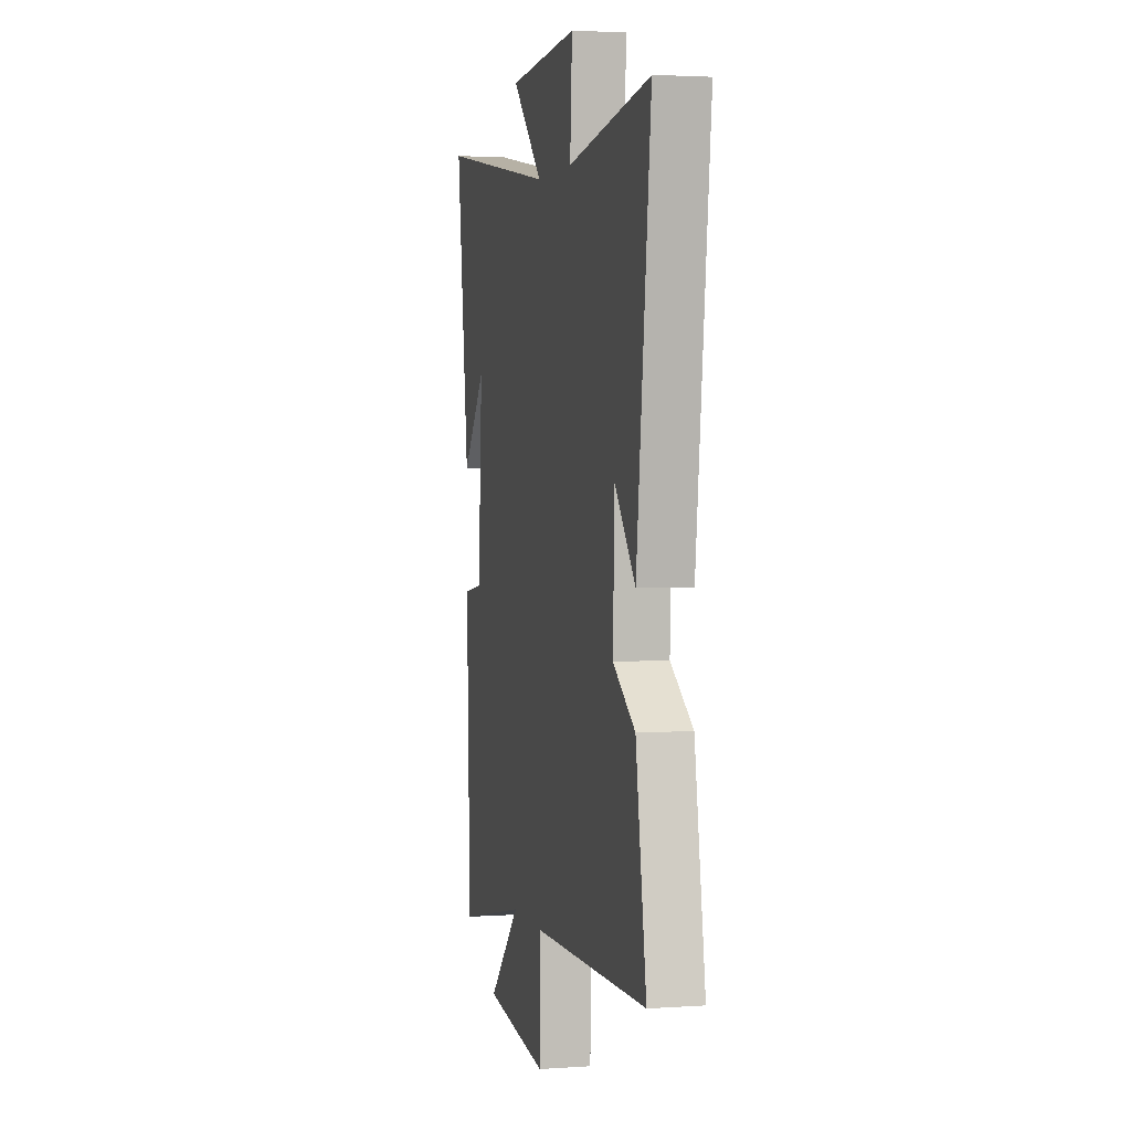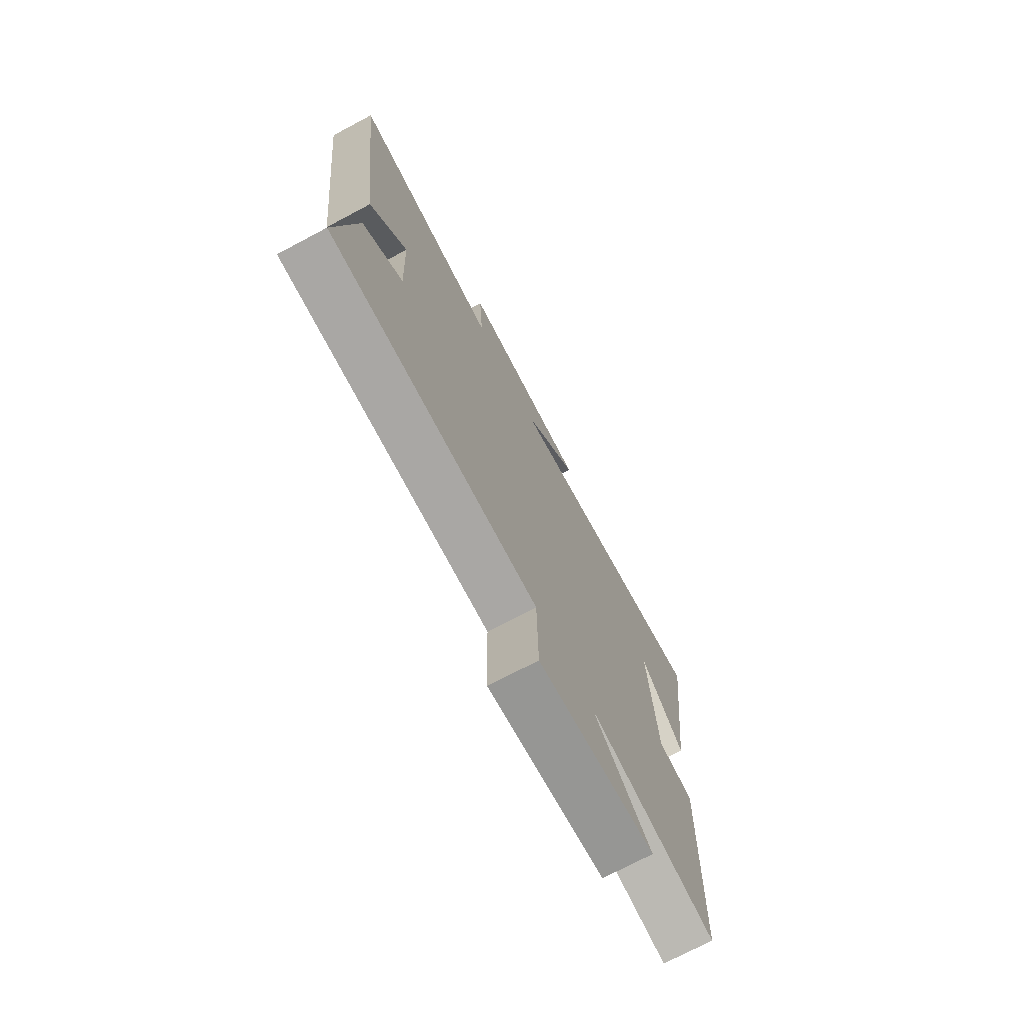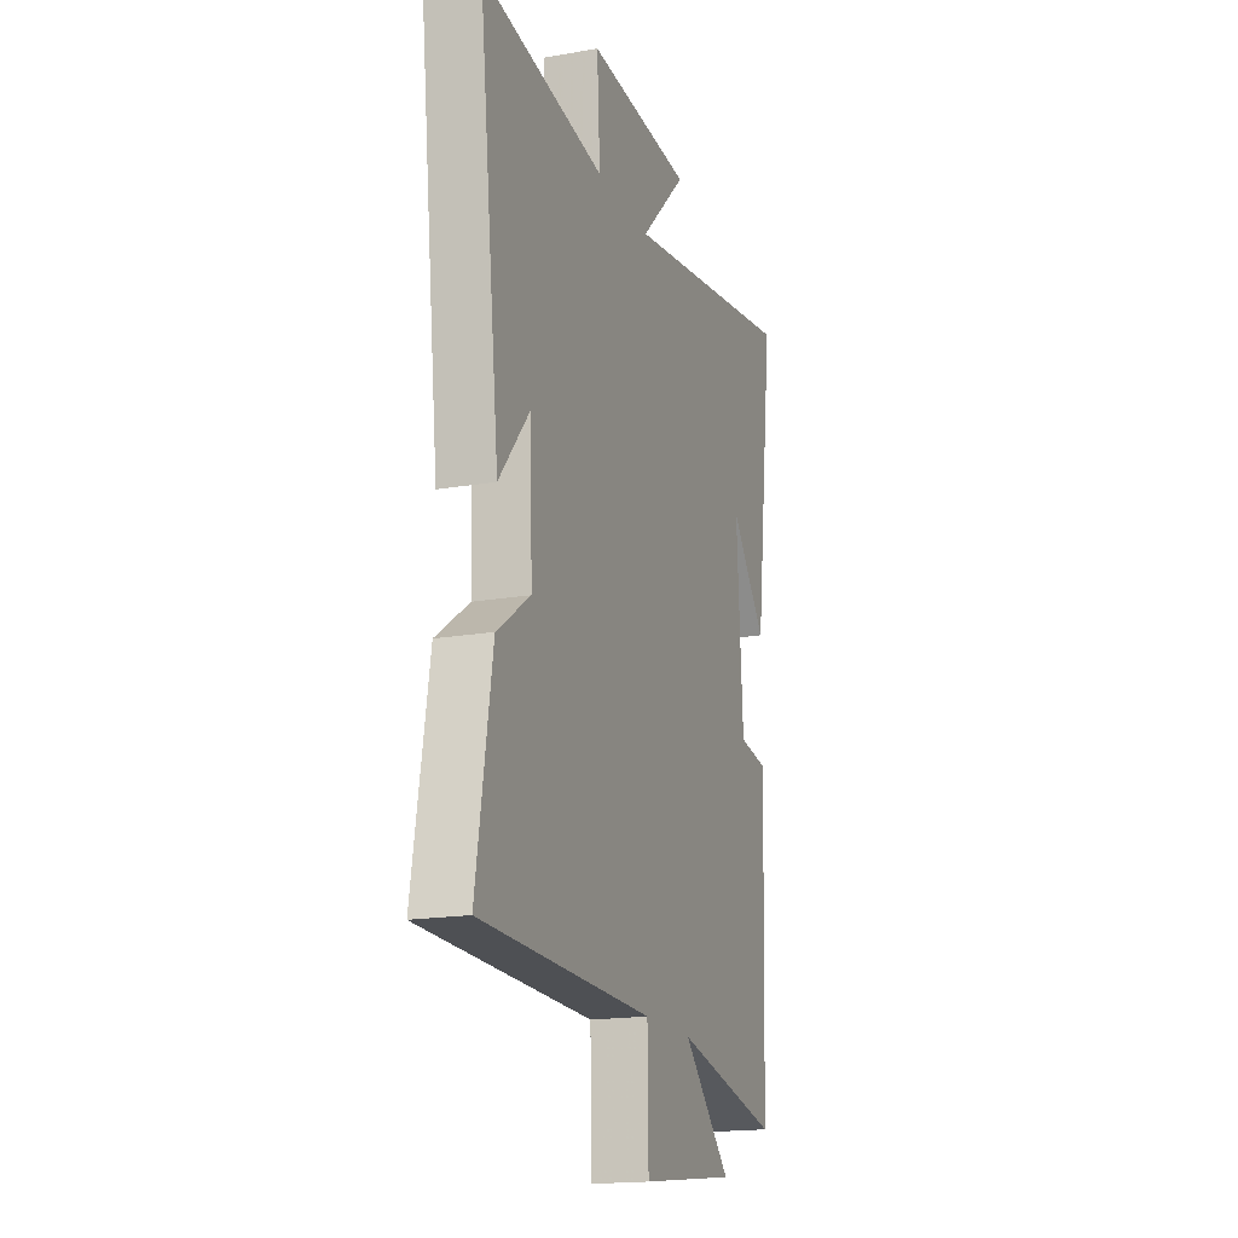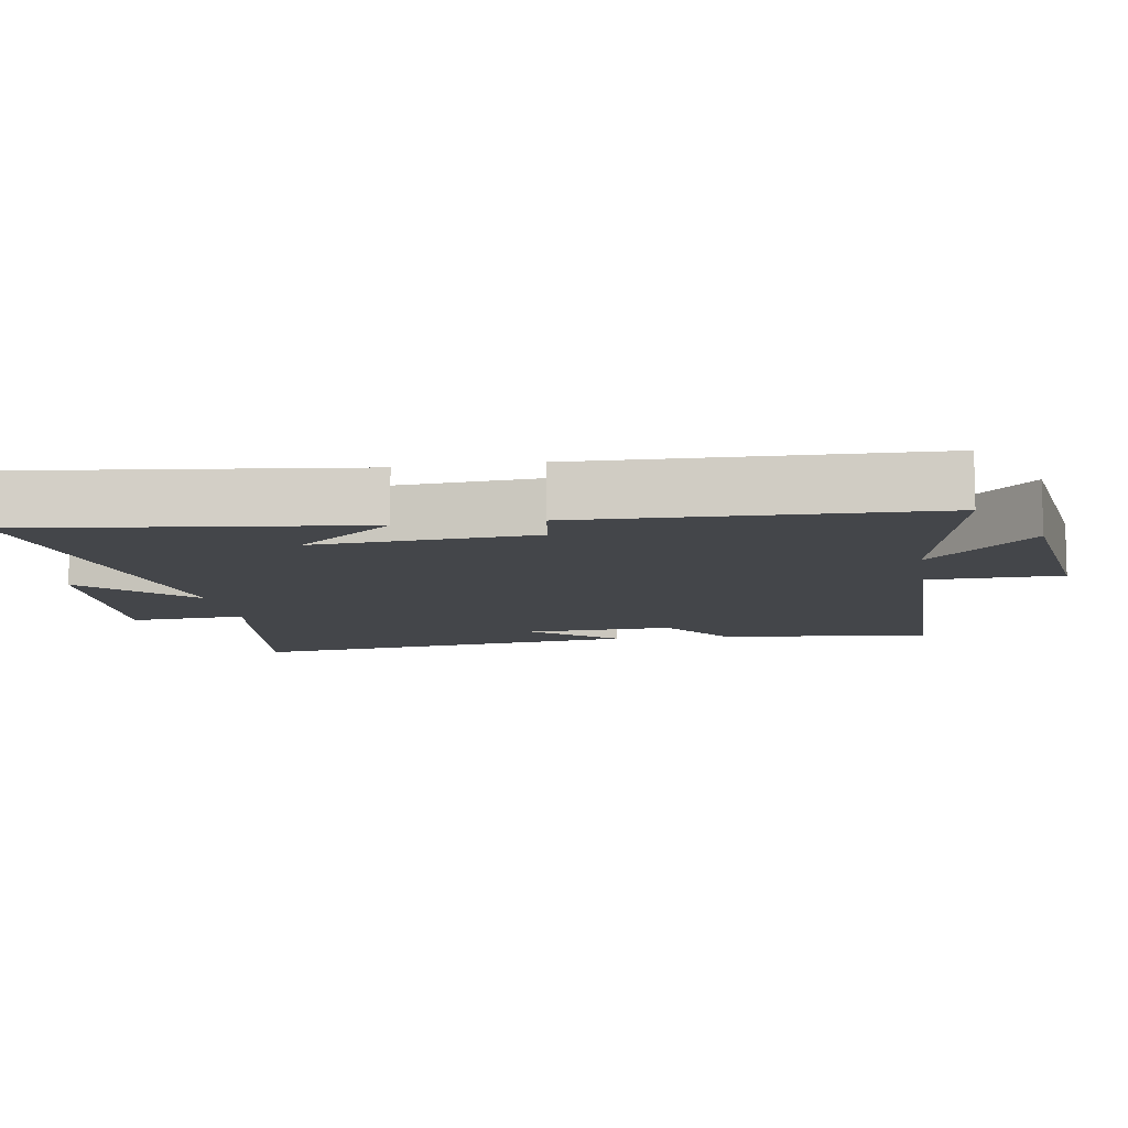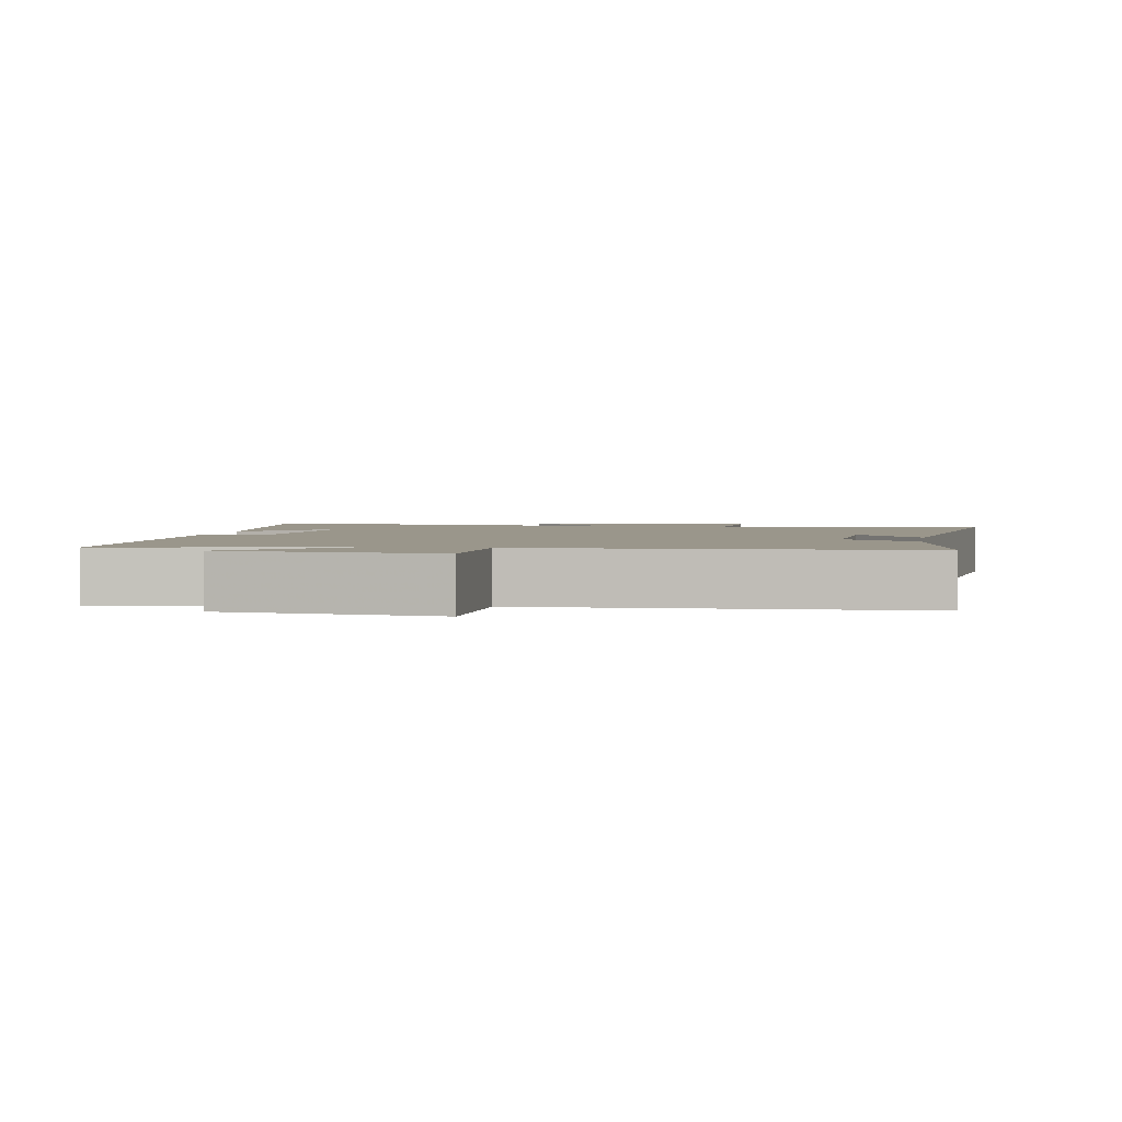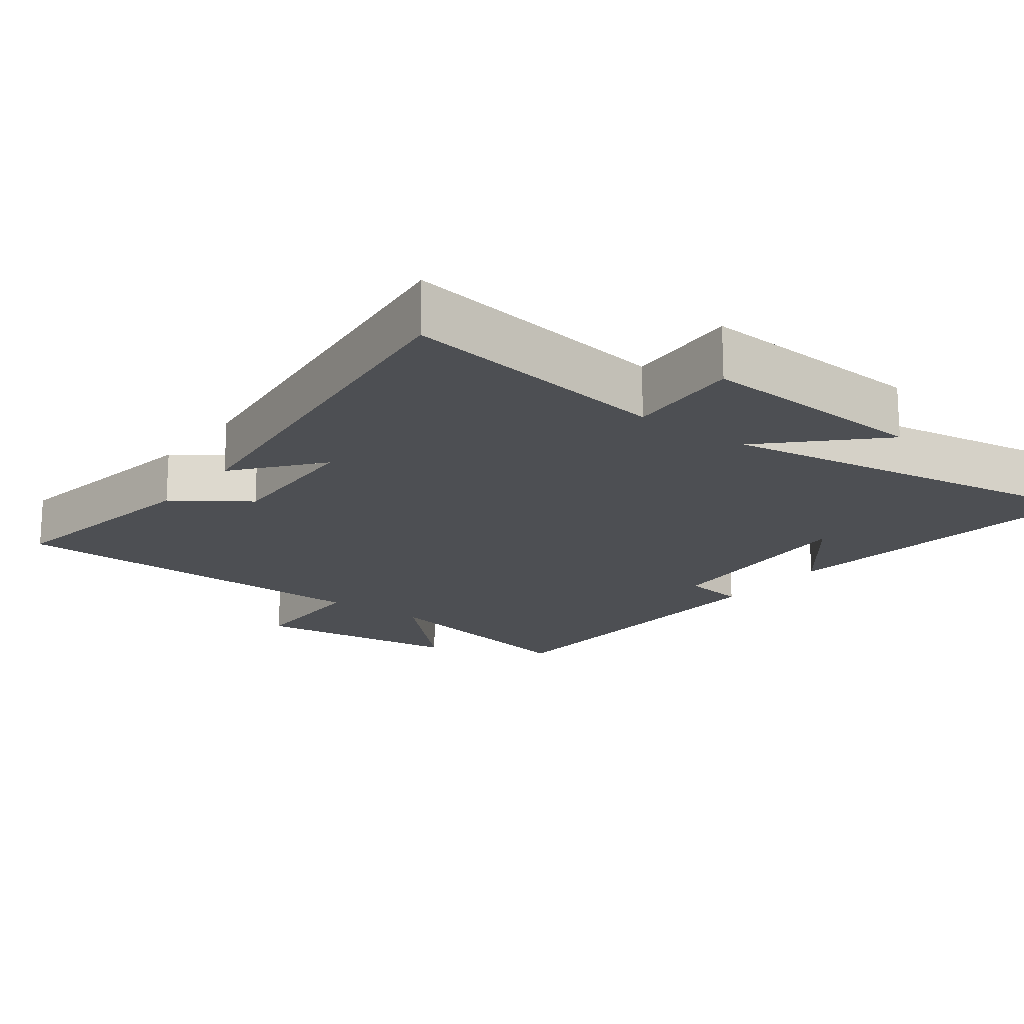
<metadata>
{"format":"obj","ext":"obj","renderer":"f3d","projection":"perspective","resolution":1024,"background":"white","views":[{"elev":2.7,"azim":-103.3,"up":"+Z"},{"elev":-73.7,"azim":-62.1,"up":"+Z"},{"elev":-17.8,"azim":-71.0,"up":"+Z"},{"elev":-9.7,"azim":99.4,"up":"+Y"},{"elev":2.3,"azim":-170.3,"up":"+Y"},{"elev":-17.7,"azim":-37.0,"up":"+Y"}]}
</metadata>
<code>
v 0.483 0.07 -0.57
v 0.152 0.07 -0.5
v 0.303 0.07 -0.651
v -0.001 0.07 -0.689
v -0.004 0.07 -0.5
v -0.55 0.07 -0.488
v -0.5 0.07 -0.18
v -0.395 0.07 -0.107
v -0.403 0.07 0.105
v -0.5 0.07 -0.014
v -0.567 0.07 0.558
v -0.177 0.07 0.5
v -0.187 0.07 0.666
v 0.145 0.07 0.646
v -0.001 0.07 0.5
v 0.56 0.07 0.592
v 0.5 0.07 0.114
v 0.388 0.07 0.254
v 0.408 0.07 -0.06
v 0.5 0.07 -0.074
v 0.483 0 -0.57
v 0.152 0 -0.5
v 0.303 0 -0.651
v -0.001 0 -0.689
v -0.004 0 -0.5
v -0.55 0 -0.488
v -0.5 0 -0.18
v -0.395 0 -0.107
v -0.403 0 0.105
v -0.5 0 -0.014
v -0.567 0 0.558
v -0.177 0 0.5
v -0.187 0 0.666
v 0.145 0 0.646
v -0.001 0 0.5
v 0.56 0 0.592
v 0.5 0 0.114
v 0.388 0 0.254
v 0.408 0 -0.06
v 0.5 0 -0.074
f 19 20 1 2
f 18 19 2
f 16 17 18
f 15 16 18
f 15 18 2
f 12 13 14 15
f 12 15 2
f 9 10 11 12
f 8 9 12 2
f 5 6 7 8
f 5 8 2 3
f 3 4 5
f 22 21 40 39
f 22 39 38
f 38 37 36
f 38 36 35
f 22 38 35
f 35 34 33 32
f 22 35 32
f 32 31 30 29
f 22 32 29 28
f 28 27 26 25
f 23 22 28 25
f 25 24 23
f 1 21 22 2
f 2 22 23 3
f 3 23 24 4
f 4 24 25 5
f 5 25 26 6
f 6 26 27 7
f 7 27 28 8
f 8 28 29 9
f 9 29 30 10
f 10 30 31 11
f 11 31 32 12
f 12 32 33 13
f 13 33 34 14
f 14 34 35 15
f 15 35 36 16
f 16 36 37 17
f 17 37 38 18
f 18 38 39 19
f 19 39 40 20
f 20 40 21 1

</code>
